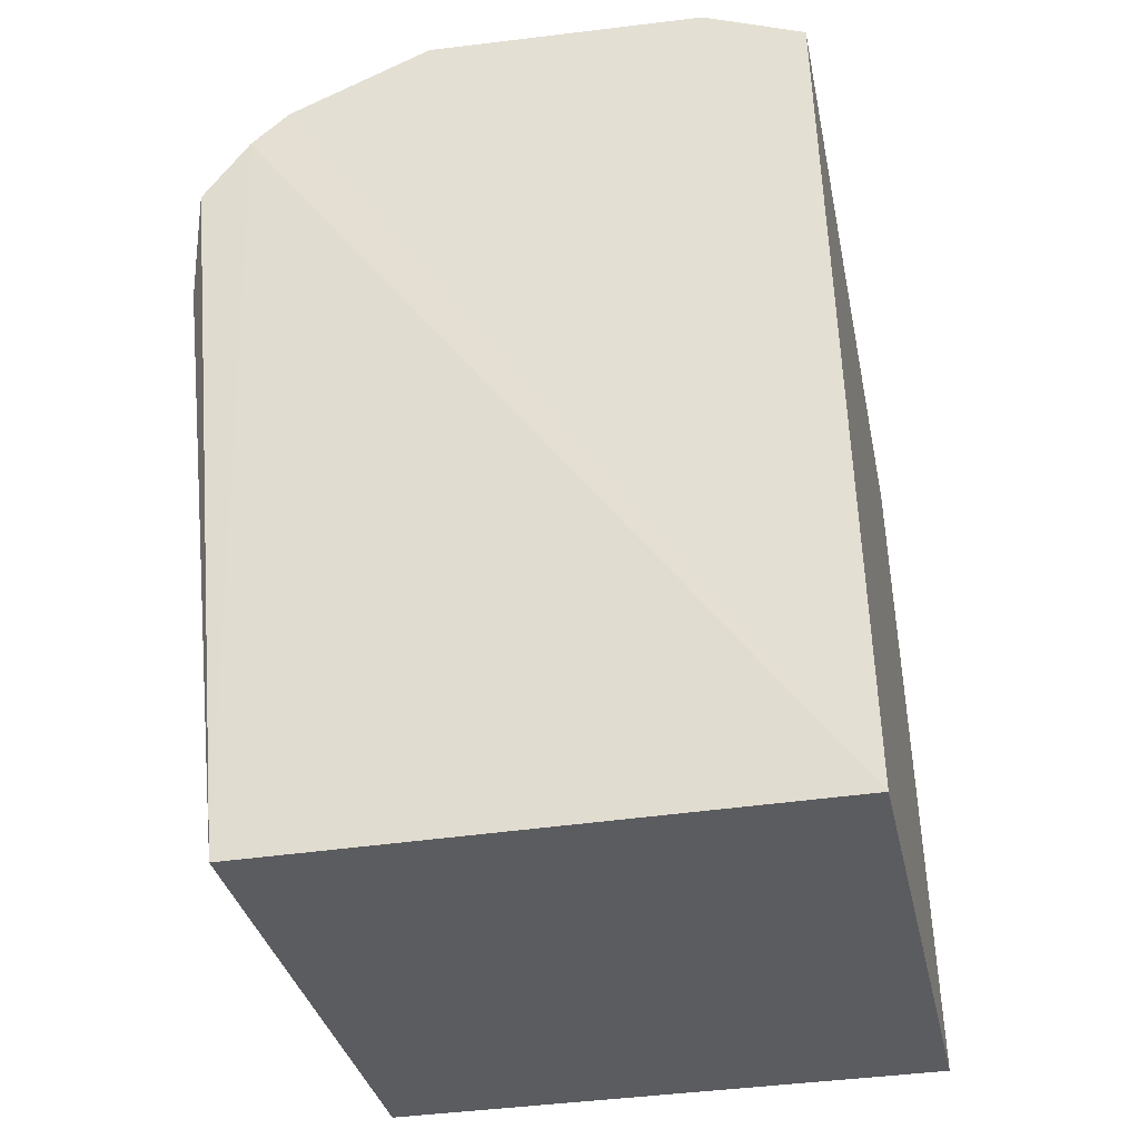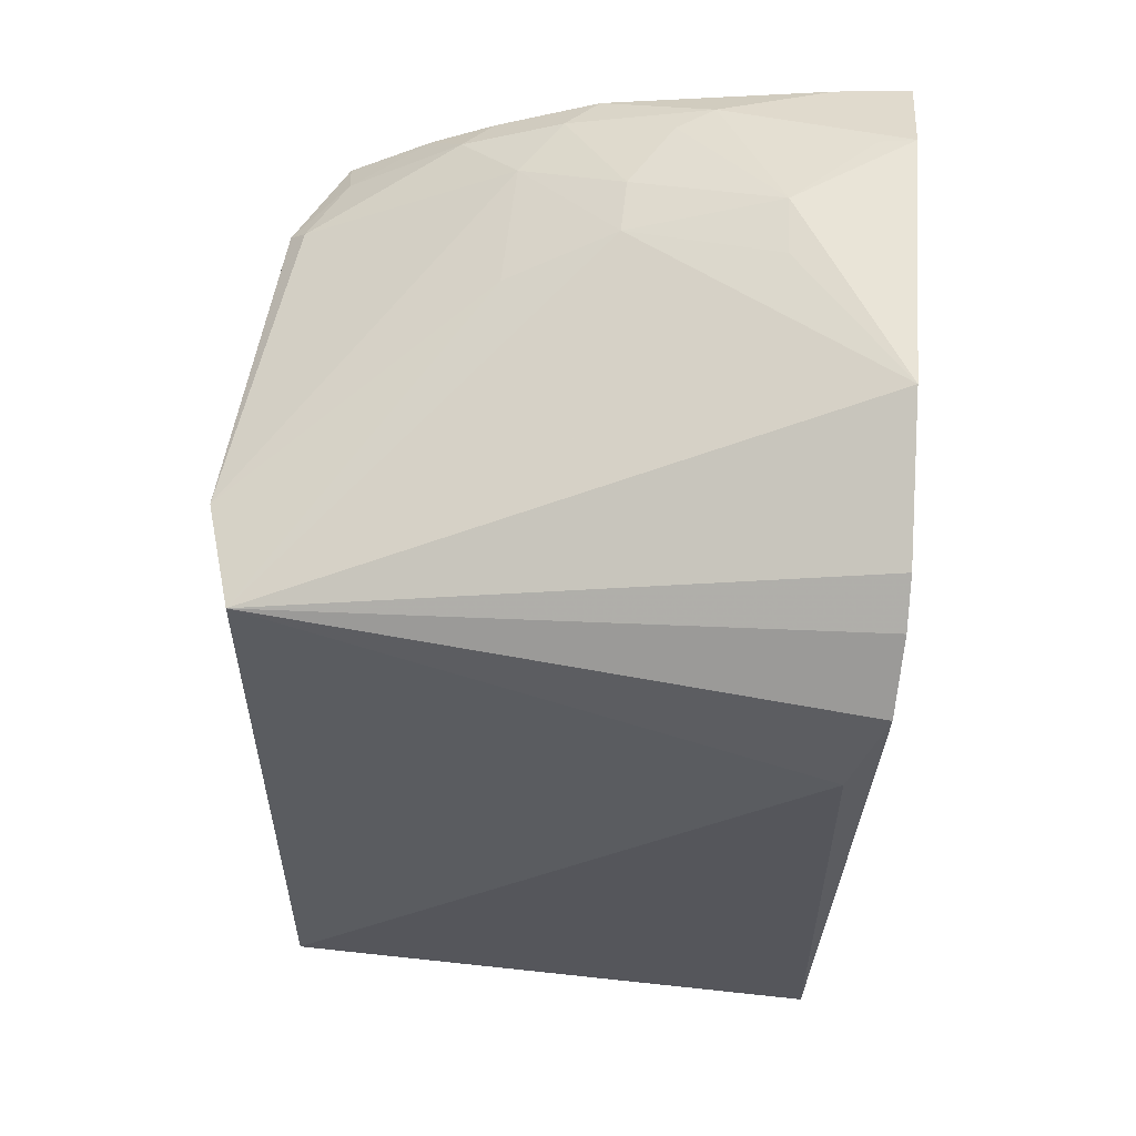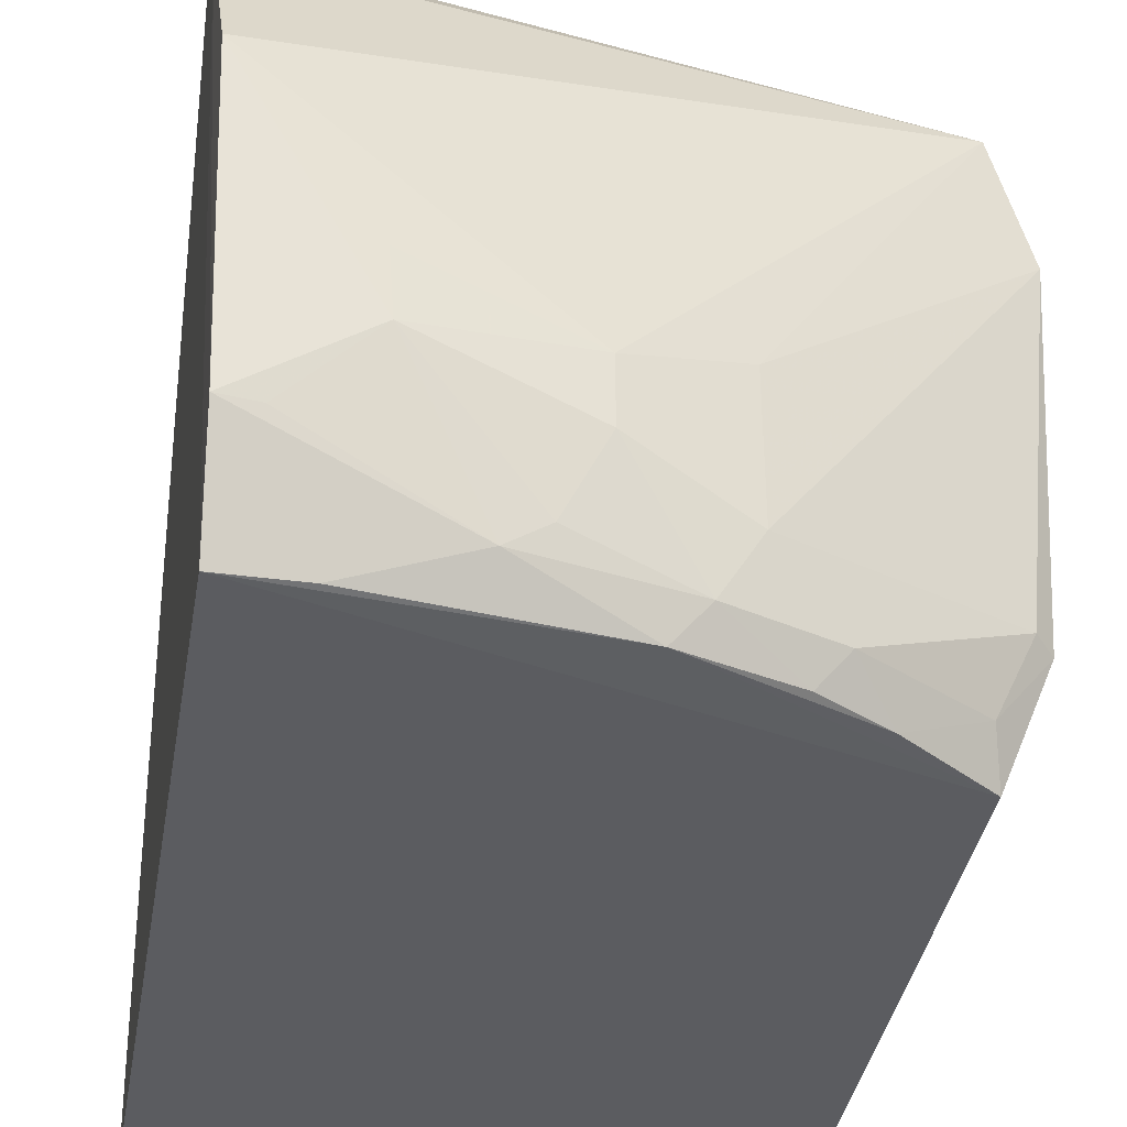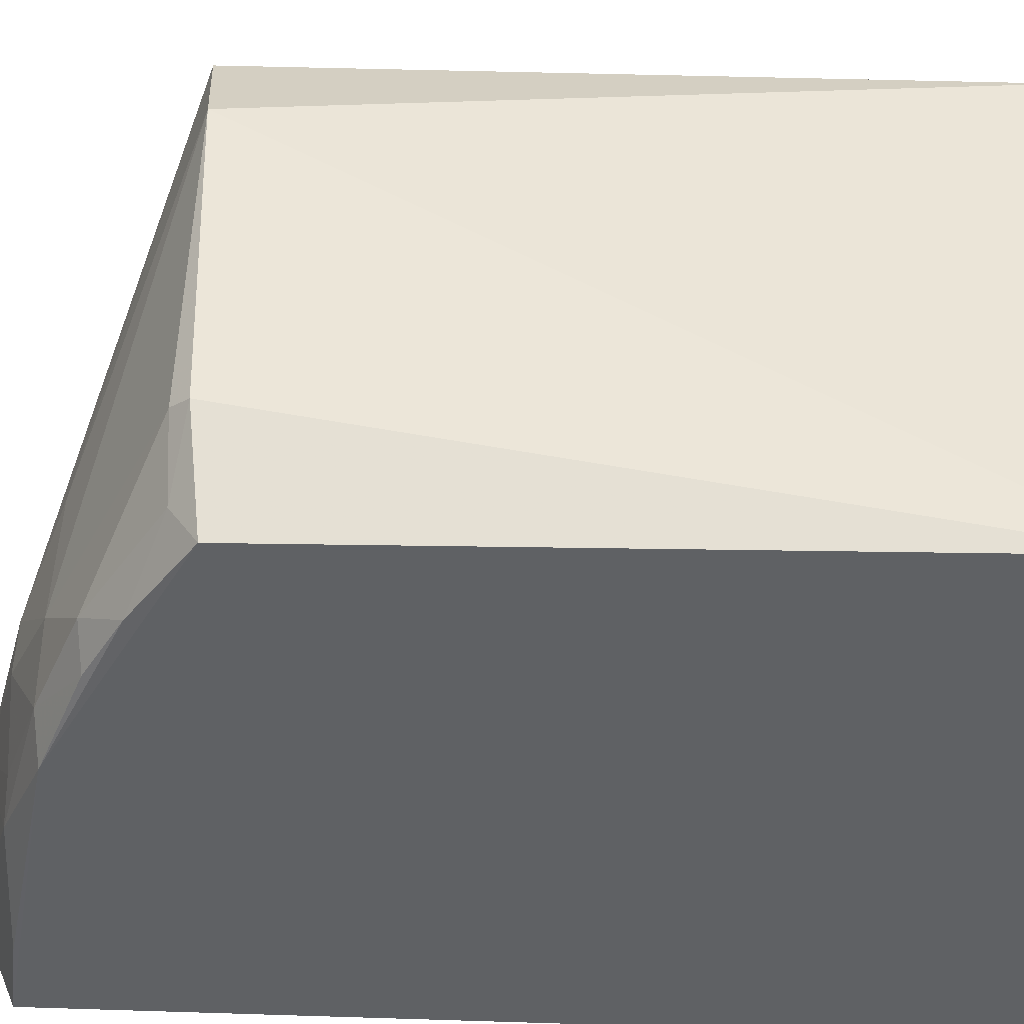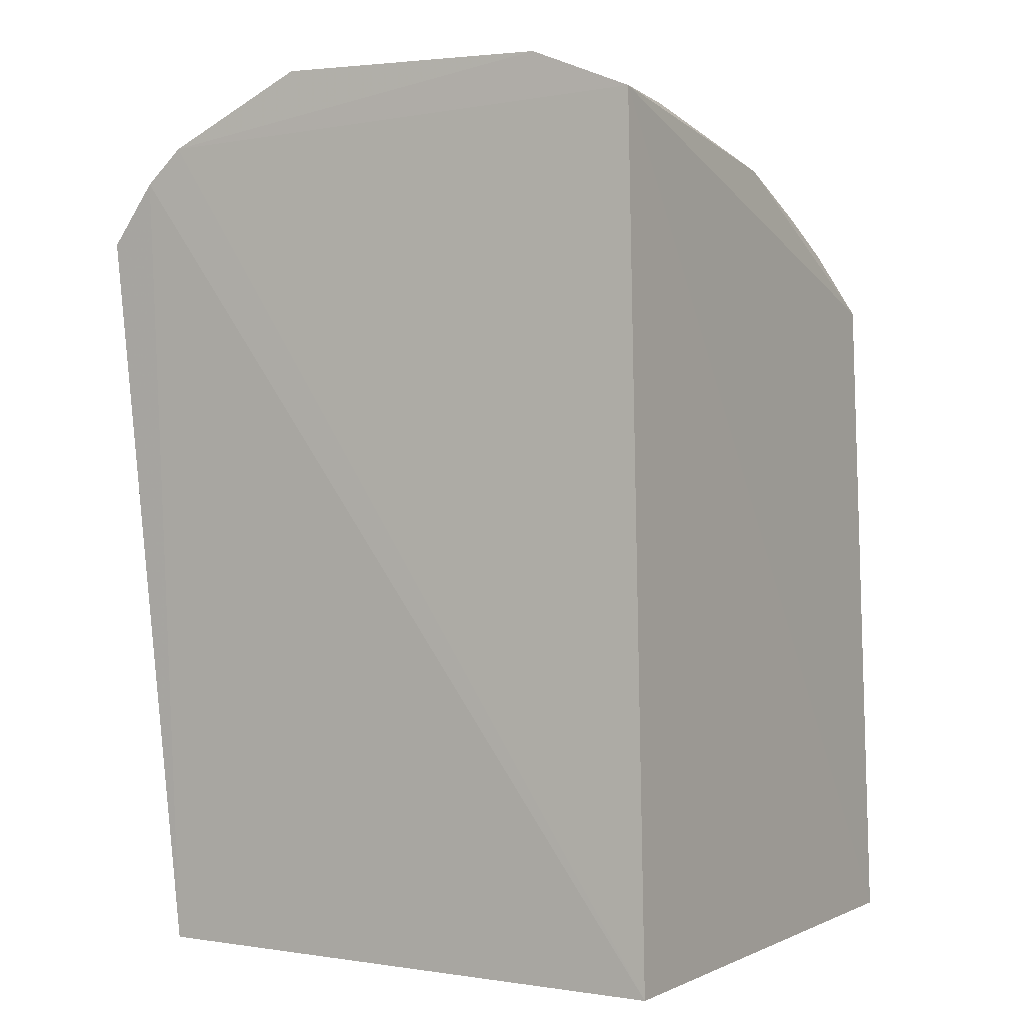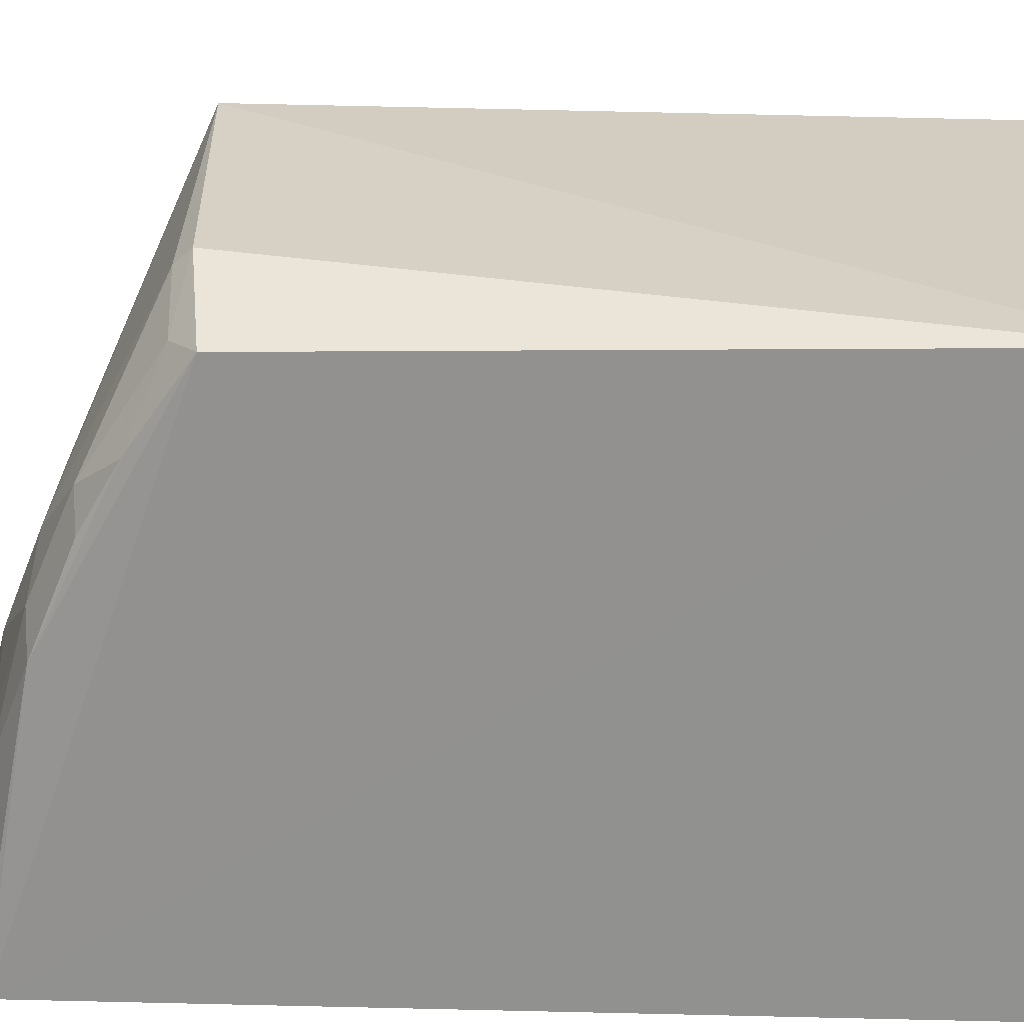
<metadata>
{"format":"obj","ext":"obj","renderer":"f3d","projection":"perspective","resolution":1024,"background":"white","views":[{"elev":-34.7,"azim":-77.8,"up":"+Z"},{"elev":56.7,"azim":-173.5,"up":"+Z"},{"elev":-33.4,"azim":-9.8,"up":"+Y"},{"elev":-46.3,"azim":88.5,"up":"+Y"},{"elev":0.8,"azim":-58.9,"up":"+Z"},{"elev":-66.1,"azim":89.1,"up":"+Y"}]}
</metadata>
<code>
v 0.2294 -0.2355 0.2829
v 0.2374 -0.2415 0.007576
v 0.2374 -0.01422 0.2944
v 0.001443 0.0128 0.3077
v 0.01013 -0.2415 0.007576
v 0.2374 -0.0142 0.007576
v 0.00785 -0.1933 0.372
v 0.2523 -0.05951 0.2922
v 0.009161 -0.2345 0.3552
v 0.01392 0.01658 0.2664
v 0.004088 -0.07954 0.3746
v 0.2464 -0.193 0.2877
v 0.1398 -0.2181 0.339
v 0.01013 -0.0142 0.007576
v 0.0007247 -0.02215 0.3465
v 0.1273 -0.2322 0.3371
v 0.1801 -0.2181 0.3226
v 0.0523 -0.163 0.3688
v 0.0003023 -0.00672 0.3325
v 0.08216 -0.2178 0.3537
v 0.2263 -0.218 0.2931
v 0.2396 -0.1897 0.2944
v 0.1546 -0.1938 0.3372
v 0.1946 -0.2329 0.3065
v 0.1688 -0.2313 0.3208
v 0.1117 -0.1543 0.3534
v 0.03843 -0.2331 0.3527
v 0.0218 -0.1932 0.3695
v 0.1119 -0.1781 0.3534
v 0.05077 -0.1383 0.3676
v 0.1543 -0.14 0.3364
v 0.09656 -0.2081 0.3523
f 6 2 5
f 8 6 3
f 8 2 6
f 9 5 2
f 9 2 1
f 10 4 3
f 10 3 6
f 12 1 2
f 12 2 8
f 14 10 6
f 14 6 5
f 14 4 10
f 15 11 3
f 15 5 9
f 15 9 7
f 15 7 11
f 16 9 1
f 18 11 7
f 19 14 5
f 19 4 14
f 19 5 15
f 19 15 3
f 19 3 4
f 20 16 13
f 21 1 12
f 22 12 8
f 22 21 12
f 22 17 21
f 23 13 17
f 23 22 8
f 23 17 22
f 24 16 1
f 24 21 17
f 24 1 21
f 25 17 13
f 25 13 16
f 25 24 17
f 25 16 24
f 26 3 11
f 27 20 7
f 27 7 9
f 27 9 16
f 27 16 20
f 28 20 18
f 28 18 7
f 28 7 20
f 29 26 18
f 29 13 23
f 29 23 26
f 30 26 11
f 30 11 18
f 30 18 26
f 31 26 23
f 31 23 8
f 31 8 3
f 31 3 26
f 32 20 13
f 32 13 29
f 32 29 18
f 32 18 20

</code>
